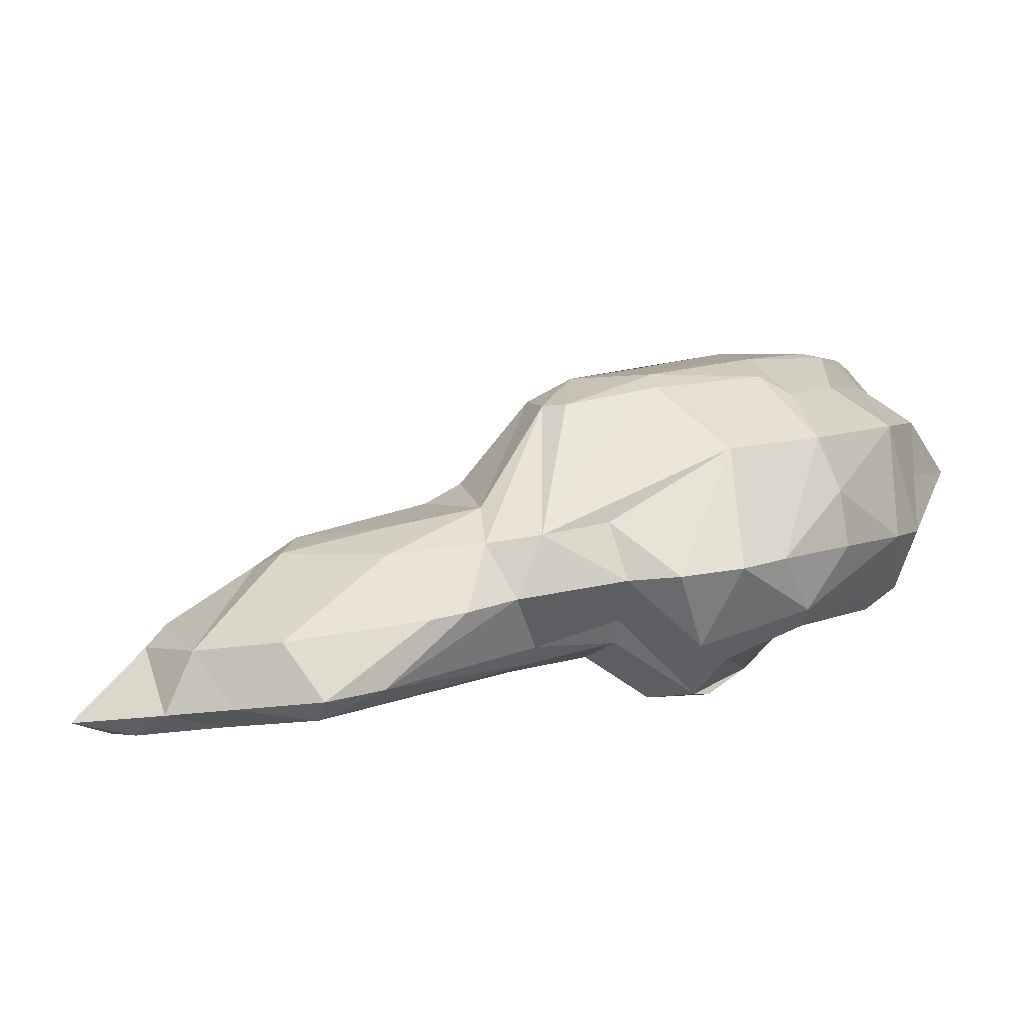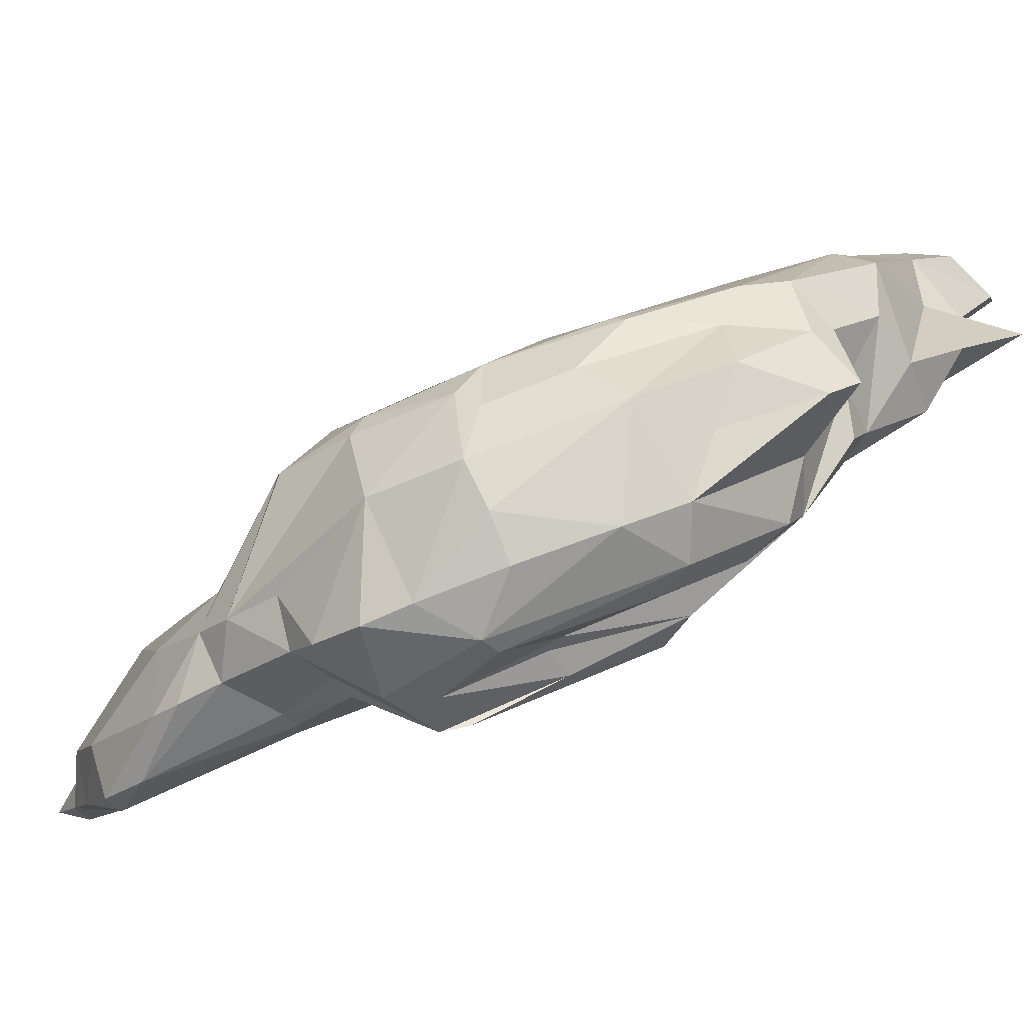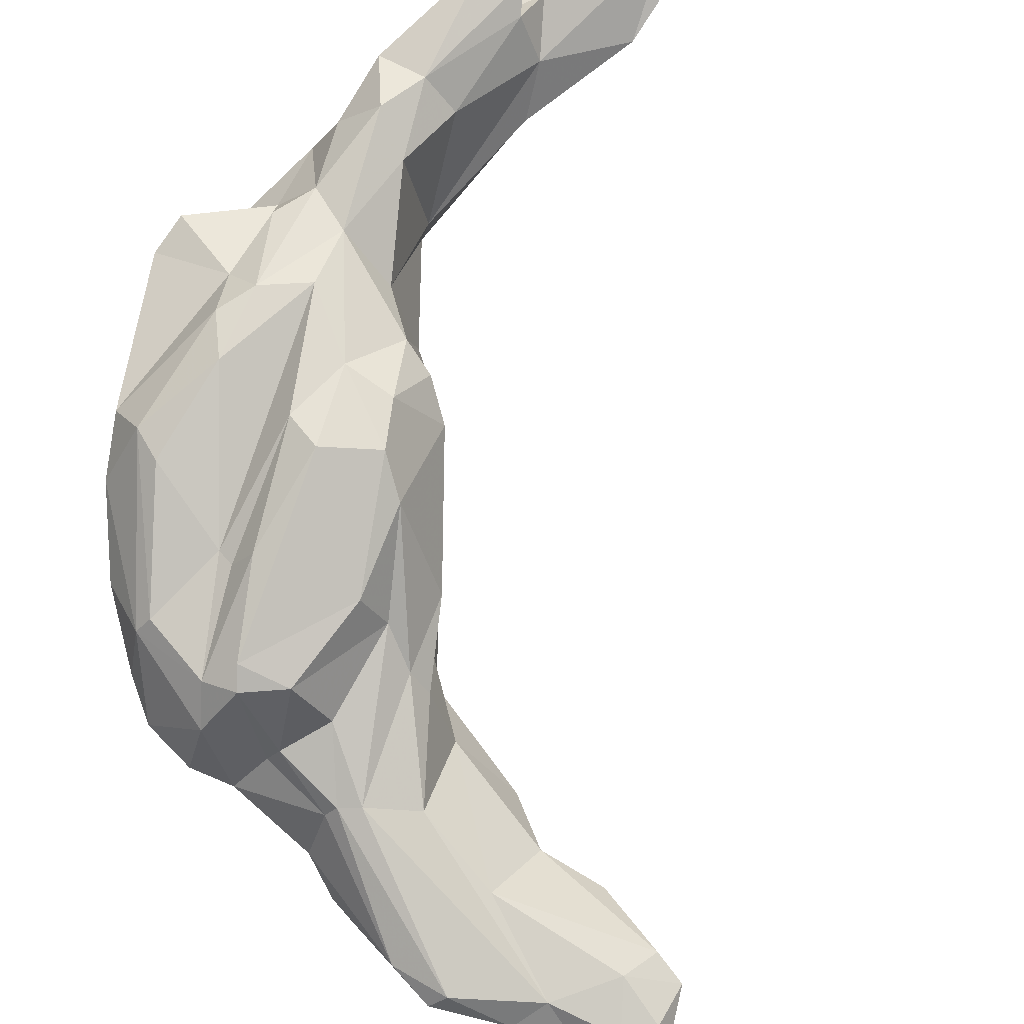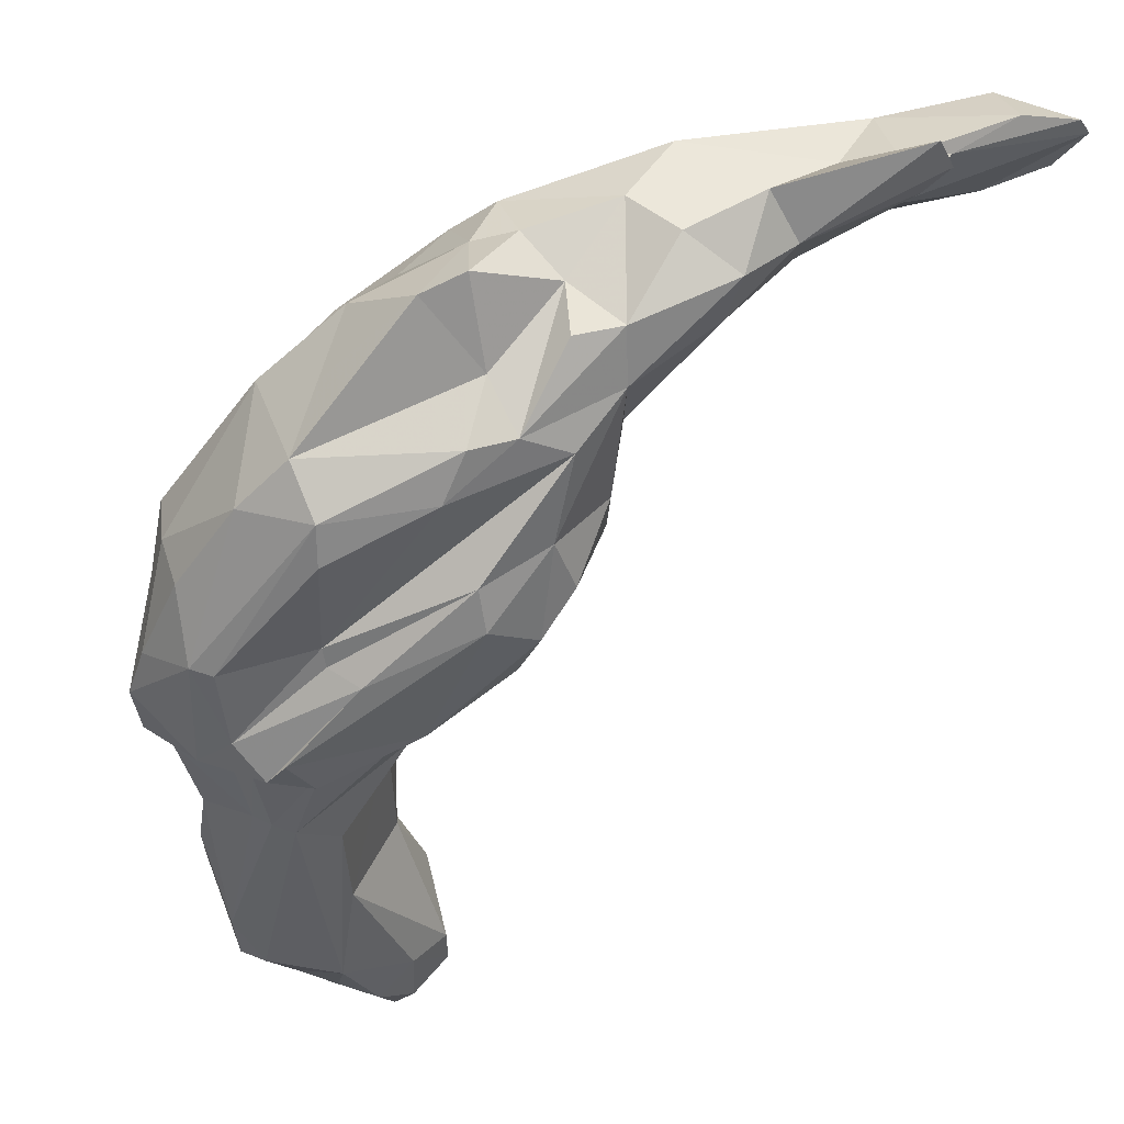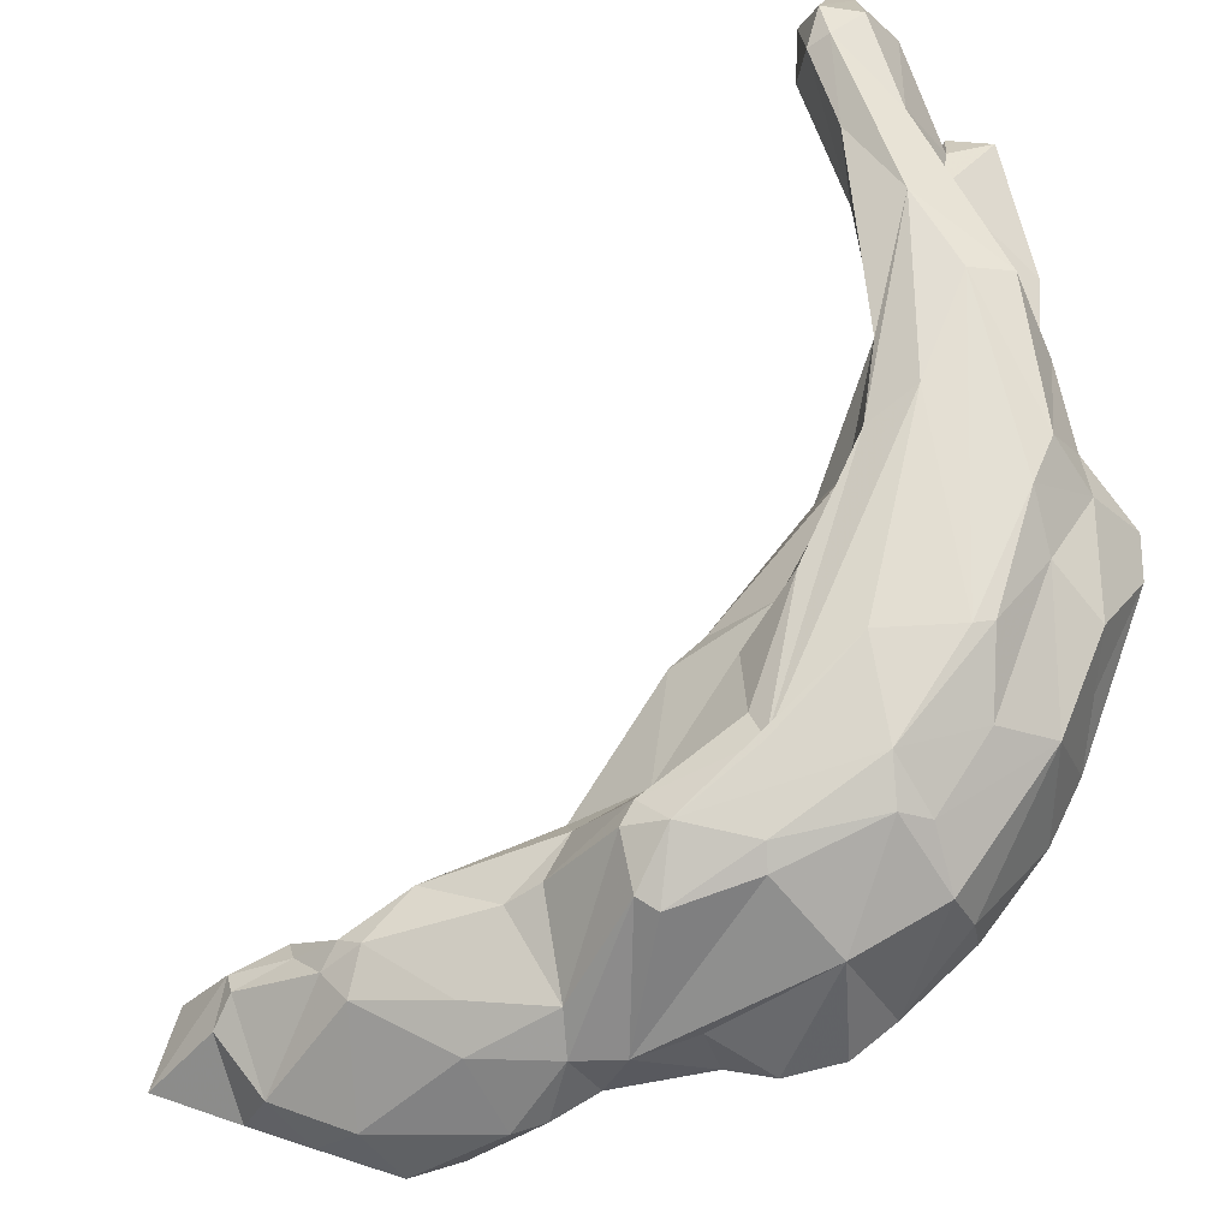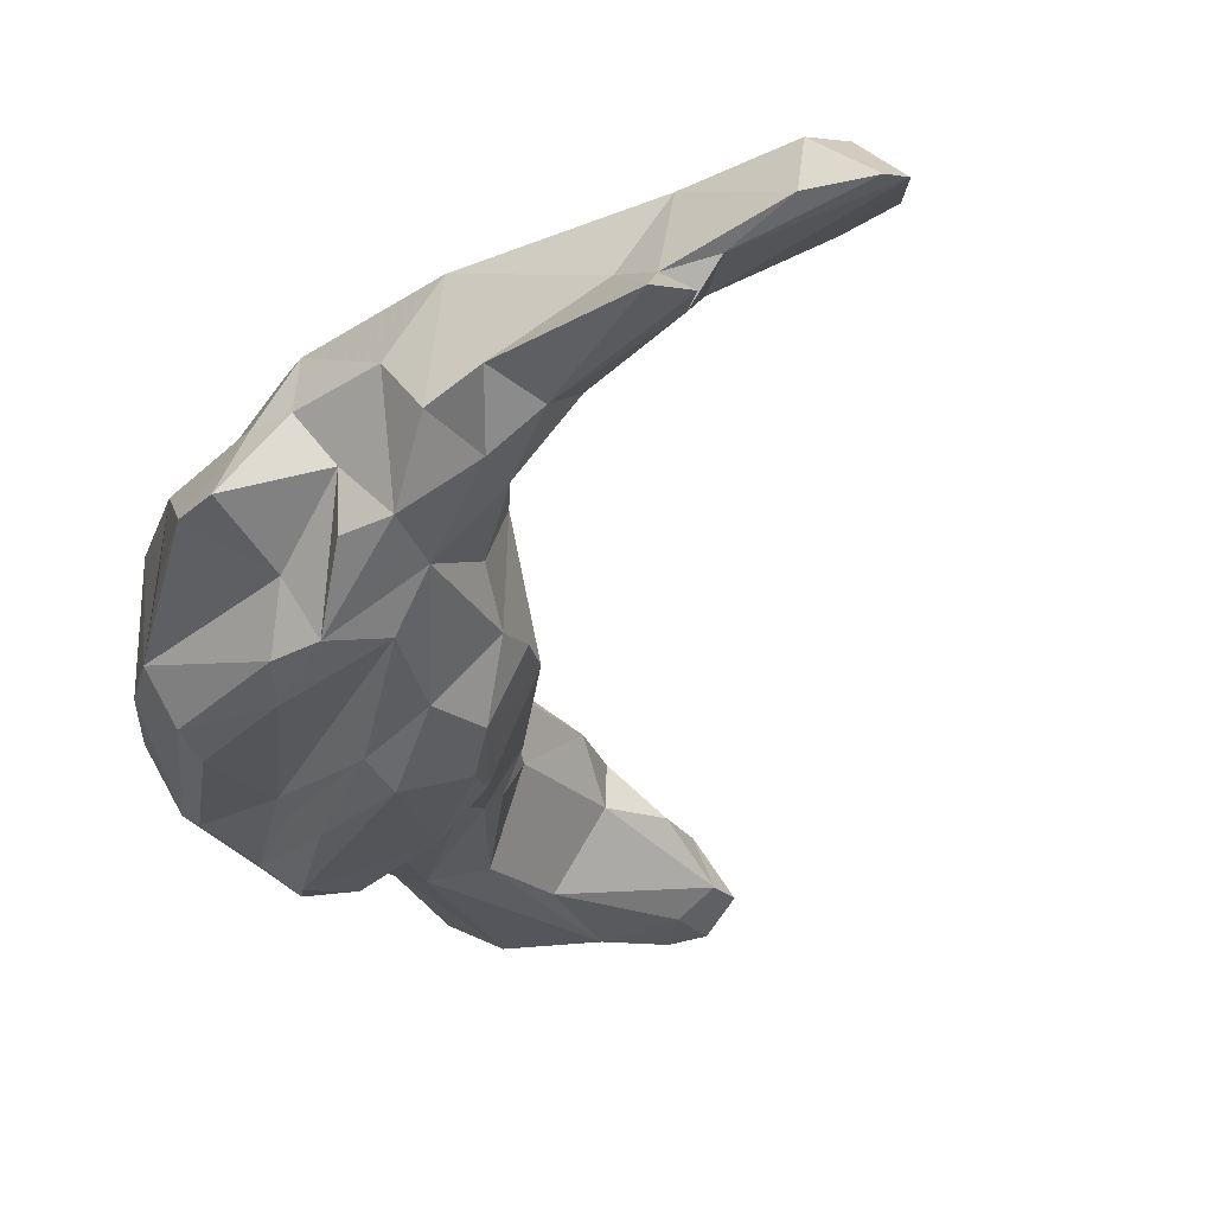
<metadata>
{"format":"obj","ext":"obj","renderer":"f3d","projection":"perspective","resolution":1024,"background":"white","views":[{"elev":-19.0,"azim":-117.4,"up":"+Z"},{"elev":-10.2,"azim":-66.1,"up":"+Z"},{"elev":-68.3,"azim":28.0,"up":"+Z"},{"elev":-23.5,"azim":-10.7,"up":"+Z"},{"elev":45.5,"azim":-114.9,"up":"+Z"},{"elev":-3.8,"azim":22.1,"up":"+Z"}]}
</metadata>
<code>
v 200.3 238.6 49.9
v 201.1 238.7 56.81
v 203 232.9 49.18
v 201.3 241.8 49.22
v 200.8 235.7 50.98
v 203.2 245 52.29
v 202 230.7 52.81
v 203.9 234.9 62.66
v 201.1 233.1 58.43
v 204 239.1 46.56
v 203 244.1 49.15
v 201.3 231.6 55.63
v 204.4 225.6 54.88
v 204 248.6 51.27
v 206 243 47.97
v 204.3 232.4 48.68
v 203.5 233.1 61.74
v 205.2 225.3 61.82
v 204.3 241.4 60.96
v 205.1 249.5 47.94
v 205.3 241 62.16
v 205.1 252.3 46.88
v 205.5 246.3 59.48
v 205.6 254.2 46.35
v 207.5 237.4 44.99
v 205.4 251.2 50.86
v 206 234.2 64.61
v 207.2 242.5 47.09
v 207.6 247 46.37
v 207.4 255.8 42.88
v 209.1 220.8 64.16
v 208 255.5 50.35
v 208.6 225.1 51.79
v 206.7 247.1 59.69
v 205.9 228.8 63.85
v 208.2 258.8 42.06
v 206.7 250.8 53.29
v 205.6 236.4 46.63
v 209.8 246.4 61.09
v 207.8 222 60.21
v 209.5 260.7 45.3
v 206.8 222.5 56.35
v 208.2 244.5 62.28
v 208.7 246.7 45.8
v 208.2 223.3 53.28
v 209.2 239.1 64.37
v 211.8 262.3 42.08
v 210 247.3 45.59
v 211.6 231.5 48.21
v 211.3 232.8 67.1
v 209.9 231.9 49.41
v 211.8 249.5 56.42
v 210.3 238.7 45.27
v 210.6 245.3 61.63
v 209.9 255 52.43
v 208.3 236 45.34
v 210.7 242.3 47.22
v 212.3 251.4 55.11
v 212 216.6 62.66
v 215.7 236.7 47.84
v 209.6 258.5 41.48
v 209.2 227.1 67.16
v 213.5 247.2 57.24
v 214.2 222.1 54.29
v 211.3 239 64.05
v 212.9 259.5 51.24
v 211.8 222.6 66.98
v 212.8 249.5 46.28
v 212.4 243.5 59.73
v 215.9 239.4 49.64
v 214.3 215.5 63.64
v 215.5 237.3 63.47
v 213.2 264.1 45.34
v 215 220 56.3
v 214.7 257.9 52.88
v 216.7 226.3 51.85
v 214.3 222.4 69.77
v 214.5 265 42.09
v 209.4 228.3 67.28
v 214.8 246.9 56.09
v 215.1 248.9 52.01
v 218.2 263.8 48.14
v 215.7 244.7 50.25
v 216 258.7 52.07
v 216.2 243.7 54.35
v 218.8 239.5 60.07
v 209.5 231.1 50.07
v 214.8 218.4 66.87
v 217.3 234.4 64.21
v 215.9 219.3 60.18
v 216.3 254.4 53.71
v 215.2 260 51.12
v 216.3 234 67.1
v 214.2 255.3 44.75
v 217.6 220 57.18
v 217.6 260.6 49.77
v 217.5 265.2 46.48
v 214.4 261.7 41.84
v 220.9 225.1 71.92
v 217.2 217.9 67.47
v 217.4 228.2 50.3
v 218.5 268.7 42.15
v 217.1 265.6 41.56
v 218.8 240.4 52.77
v 219.9 233.5 50.6
v 216.8 256.5 49.62
v 220.6 221.4 57.34
v 215.5 242.7 49.58
v 219.3 266.2 42.08
v 219.7 217.6 61.72
v 216.4 220.1 70.31
v 219.5 263.5 47.86
v 219.1 260.3 49.02
v 220.6 230.4 51.09
v 219.3 237.3 60.89
v 218.8 262.9 43.15
v 220.8 263.4 45.02
v 222.2 216.7 69.3
v 219.5 218 64.93
v 221.3 265.7 44.35
v 221.4 228.5 66.9
v 220.4 225.8 54.38
v 222.1 228.6 53.35
v 223.2 232.4 56.51
v 222.7 229.6 63.9
v 223.6 227.1 57.81
v 223.8 229.5 57.37
v 223.7 224.6 61.01
v 224.8 215.6 67.02
v 224.9 225.5 71.8
v 222.4 217.6 62.61
v 223 220.2 60.57
v 221.1 228 70.06
v 227.6 218.9 64.01
v 226.2 224.2 69.25
v 231.2 218.5 67.72
v 225.3 220.3 74.21
v 227.9 215.5 64.75
v 230.7 215.6 66.9
v 236.2 221.7 75.88
v 228.7 213.5 68.53
v 236.8 218.9 71.73
v 237.1 215.8 70.56
v 225 217.5 73.25
v 234.2 221.9 72.1
v 233.3 216.9 72.56
v 236.9 211.7 71.1
v 230.6 220.8 75.51
v 235.6 218.2 76.26
v 238.3 214 71.11
v 235.9 215.3 72.26
v 238.8 215.6 72.93
v 241.2 221.1 77.29
v 242.2 221.1 74.36
v 240.7 220 78.2
v 241.8 217.3 77.99
v 242.4 214.9 75.17
v 243.3 219.3 78.06
v 245.5 219.3 75.24
v 246.7 216.8 75.77
v 245.9 215.7 75.77
g foo
f 25 28 53
f 57 53 28
f 56 25 53
f 38 49 51
f 49 25 56
f 49 38 25
f 56 53 60
f 60 53 70
f 49 56 101
f 101 56 60
f 76 49 101
f 101 60 114
f 114 60 105
f 105 60 70
f 76 101 122
f 122 114 123
f 122 101 114
f 114 105 123
f 44 29 30
f 44 30 61
f 61 30 36
f 47 61 36
f 16 3 38
f 38 3 10
f 25 10 15
f 48 44 61
f 25 38 10
f 25 15 28
f 29 44 28
f 48 61 98
f 33 16 87
f 87 16 38
f 57 28 44
f 98 61 47
f 98 47 78
f 57 44 48
f 68 48 98
f 16 45 3
f 87 38 51
f 94 68 98
f 98 78 103
f 33 45 16
f 108 68 83
f 94 98 116
f 103 78 102
f 70 53 57
f 70 57 48
f 108 48 68
f 116 103 109
f 116 98 103
f 109 103 102
f 94 116 117
f 45 33 64
f 70 48 108
f 64 33 87
f 117 116 120
f 120 116 109
f 109 102 120
f 74 45 64
f 87 51 76
f 49 76 51
f 108 83 104
f 76 107 87
f 105 108 104
f 105 70 108
f 64 95 74
f 64 87 107
f 95 64 107
f 105 104 124
f 105 124 123
f 107 76 122
f 107 122 132
f 132 122 126
f 126 122 123
f 126 123 127
f 127 123 124
f 1 4 10
f 10 4 11
f 3 5 1
f 3 1 10
f 15 10 11
f 20 22 30
f 30 22 24
f 30 24 36
f 5 3 7
f 30 29 20
f 36 41 47
f 36 24 41
f 15 11 29
f 29 11 20
f 3 13 7
f 28 15 29
f 41 73 47
f 78 47 73
f 45 13 3
f 13 45 42
f 97 78 73
f 97 102 78
f 81 94 106
f 81 68 94
f 83 68 81
f 106 94 117
f 45 74 42
f 85 83 81
f 106 117 113
f 112 97 82
f 97 112 102
f 117 112 113
f 117 120 112
f 120 102 112
f 74 90 42
f 104 83 85
f 74 95 90
f 104 115 124
f 95 131 110
f 131 95 132
f 132 95 107
f 127 124 126
f 128 132 126
f 134 132 128
f 138 131 132
f 138 132 134
f 1 5 2
f 4 1 2
f 2 6 4
f 4 6 11
f 11 14 20
f 11 6 14
f 20 14 26
f 20 26 22
f 24 22 26
f 24 26 32
f 5 7 12
f 32 41 24
f 41 32 66
f 13 12 7
f 66 73 41
f 92 73 66
f 73 92 82
f 92 96 82
f 97 73 82
f 81 91 80
f 106 91 81
f 84 91 106
f 84 96 92
f 81 80 85
f 113 84 106
f 96 84 113
f 96 113 112
f 82 96 112
f 42 59 40
f 42 90 59
f 90 71 59
f 80 86 85
f 104 85 86
f 104 86 115
f 71 90 119
f 95 119 90
f 95 110 119
f 125 124 115
f 131 119 110
f 124 125 126
f 128 126 125
f 131 138 129
f 135 134 128
f 136 134 135
f 138 141 129
f 141 138 139
f 134 139 138
f 134 136 139
f 141 139 147
f 139 136 143
f 147 139 150
f 139 143 150
f 12 9 5
f 5 9 2
f 2 14 6
f 32 26 37
f 9 12 18
f 37 26 34
f 32 37 55
f 18 12 13
f 55 37 58
f 55 66 32
f 37 52 58
f 55 58 75
f 66 55 75
f 75 92 66
f 42 18 13
f 58 52 63
f 31 42 40
f 31 18 42
f 58 63 91
f 75 91 84
f 75 58 91
f 75 84 92
f 63 69 80
f 80 91 63
f 40 59 31
f 80 69 86
f 72 89 69
f 69 89 86
f 71 88 59
f 100 71 119
f 88 71 100
f 115 89 121
f 89 115 86
f 115 121 125
f 100 119 118
f 119 131 118
f 121 130 125
f 129 118 131
f 125 130 128
f 130 135 128
f 129 141 146
f 136 135 142
f 143 136 142
f 146 141 147
f 145 142 135
f 146 147 151
f 151 147 150
f 150 143 151
f 143 152 151
f 152 143 142
f 142 145 154
f 151 152 157
f 152 142 160
f 160 142 154
f 160 154 159
f 157 152 161
f 161 152 160
f 8 2 9
f 2 8 19
f 14 2 19
f 23 14 19
f 9 17 8
f 34 14 23
f 34 26 14
f 17 18 35
f 17 9 18
f 37 39 52
f 37 34 39
f 52 39 54
f 18 31 67
f 35 18 67
f 69 54 65
f 69 63 54
f 54 63 52
f 35 67 62
f 65 72 69
f 31 59 88
f 67 31 88
f 65 93 72
f 67 88 77
f 77 88 111
f 89 72 93
f 111 88 100
f 89 93 121
f 93 133 121
f 111 100 118
f 118 144 111
f 121 133 130
f 129 144 118
f 129 146 144
f 135 130 140
f 145 135 140
f 146 149 144
f 146 151 149
f 153 145 140
f 151 157 149
f 154 145 153
f 157 156 149
f 156 157 161
f 156 161 158
f 158 159 153
f 159 154 153
f 158 160 159
f 158 161 160
f 19 8 21
f 23 19 21
f 8 17 27
f 21 8 27
f 23 21 43
f 34 23 43
f 21 27 43
f 34 43 39
f 27 17 35
f 27 35 62
f 43 27 50
f 43 46 54
f 43 54 39
f 27 62 79
f 27 79 50
f 43 50 46
f 65 54 46
f 77 62 67
f 50 79 99
f 93 65 46
f 79 62 77
f 50 99 46
f 79 77 137
f 79 137 99
f 46 99 133
f 46 133 93
f 137 77 111
f 137 111 144
f 99 137 148
f 133 99 148
f 148 130 133
f 148 137 144
f 140 130 148
f 148 144 149
f 148 149 155
f 140 148 155
f 153 140 155
f 155 149 156
f 155 156 158
f 155 158 153
g

</code>
